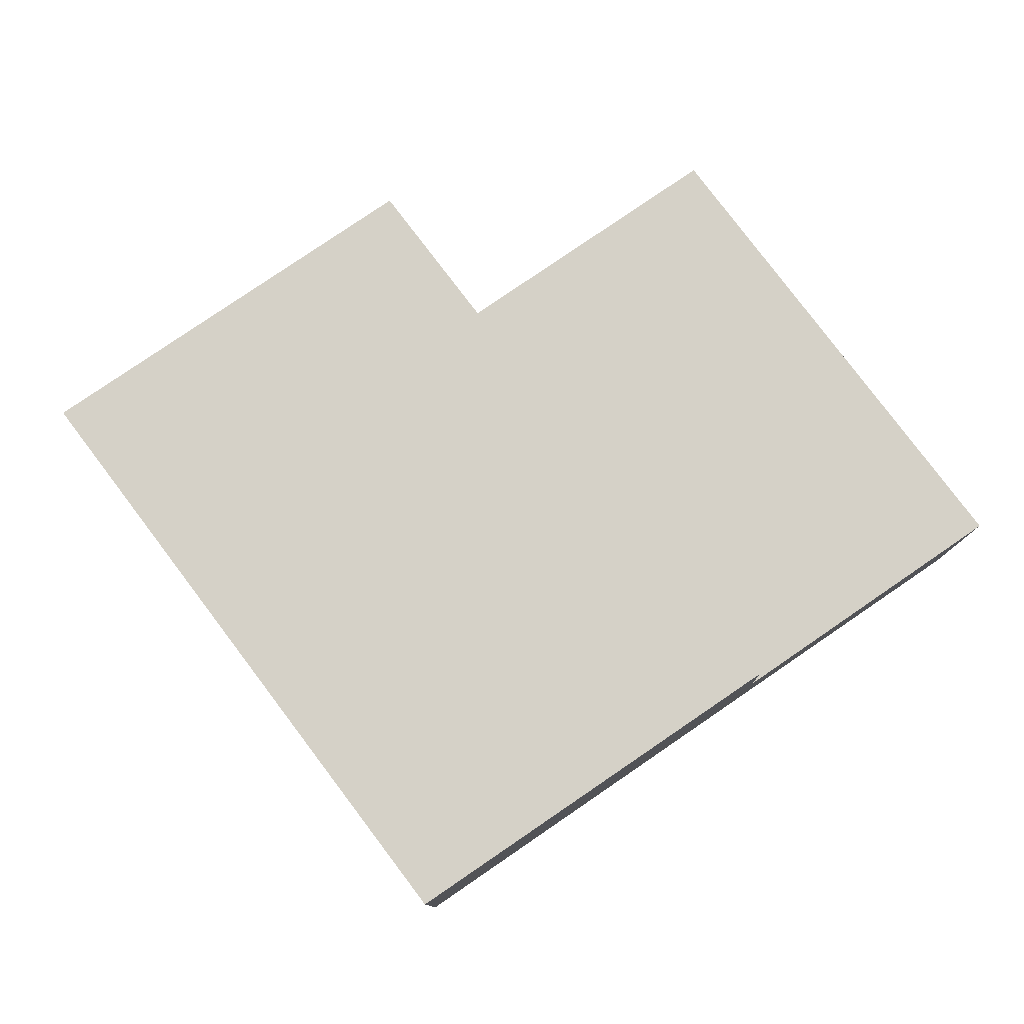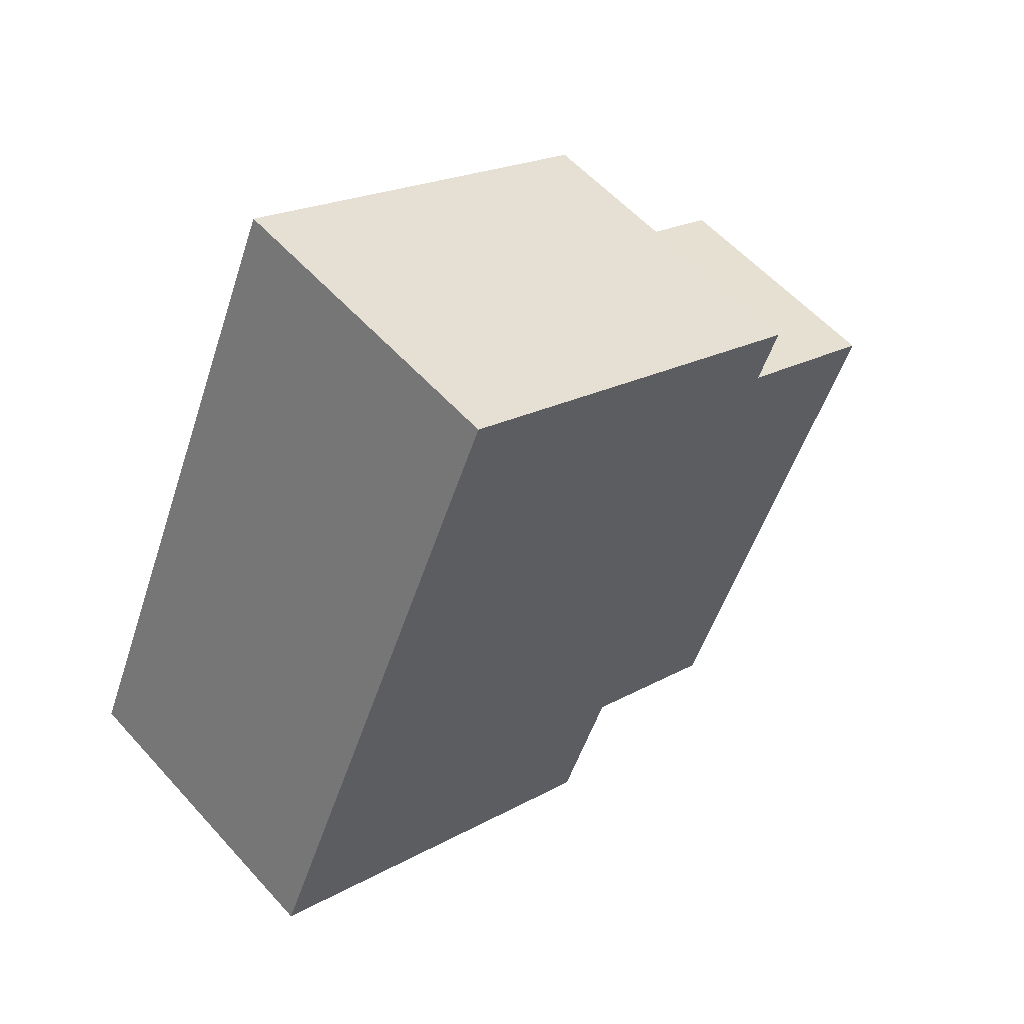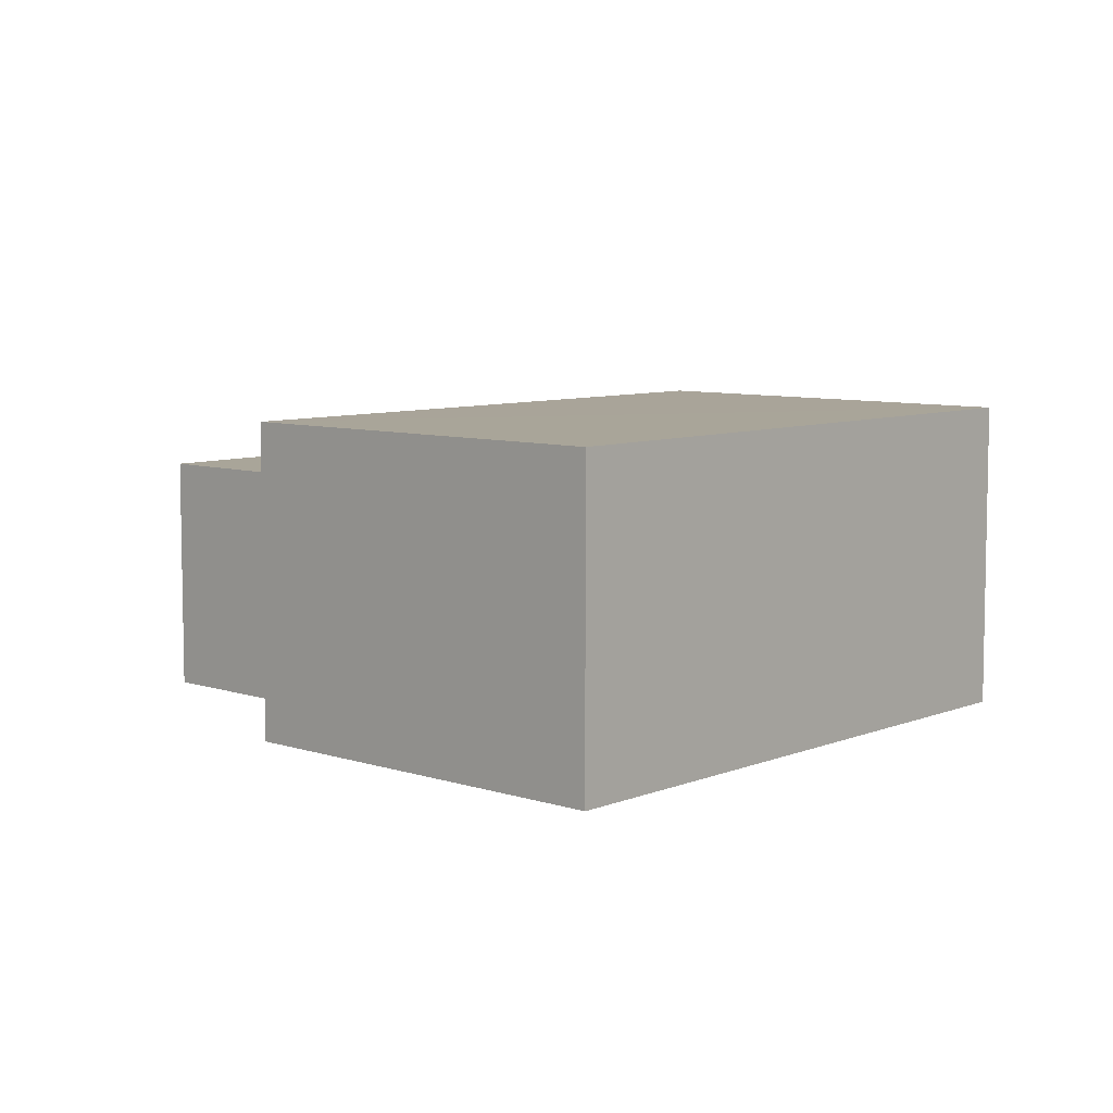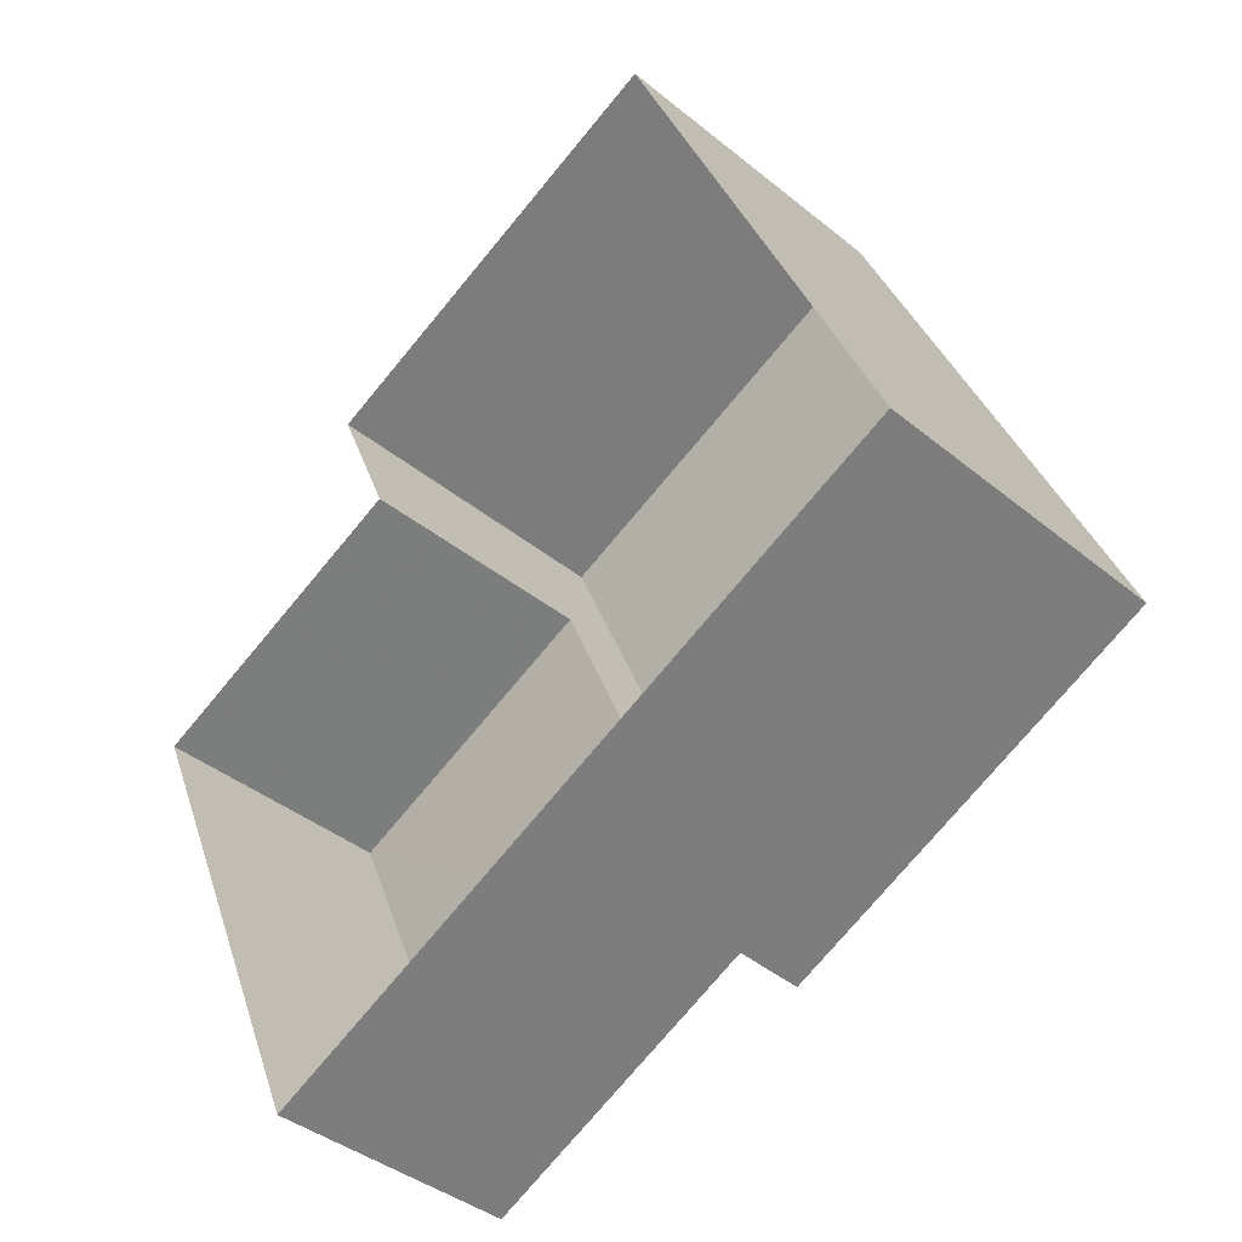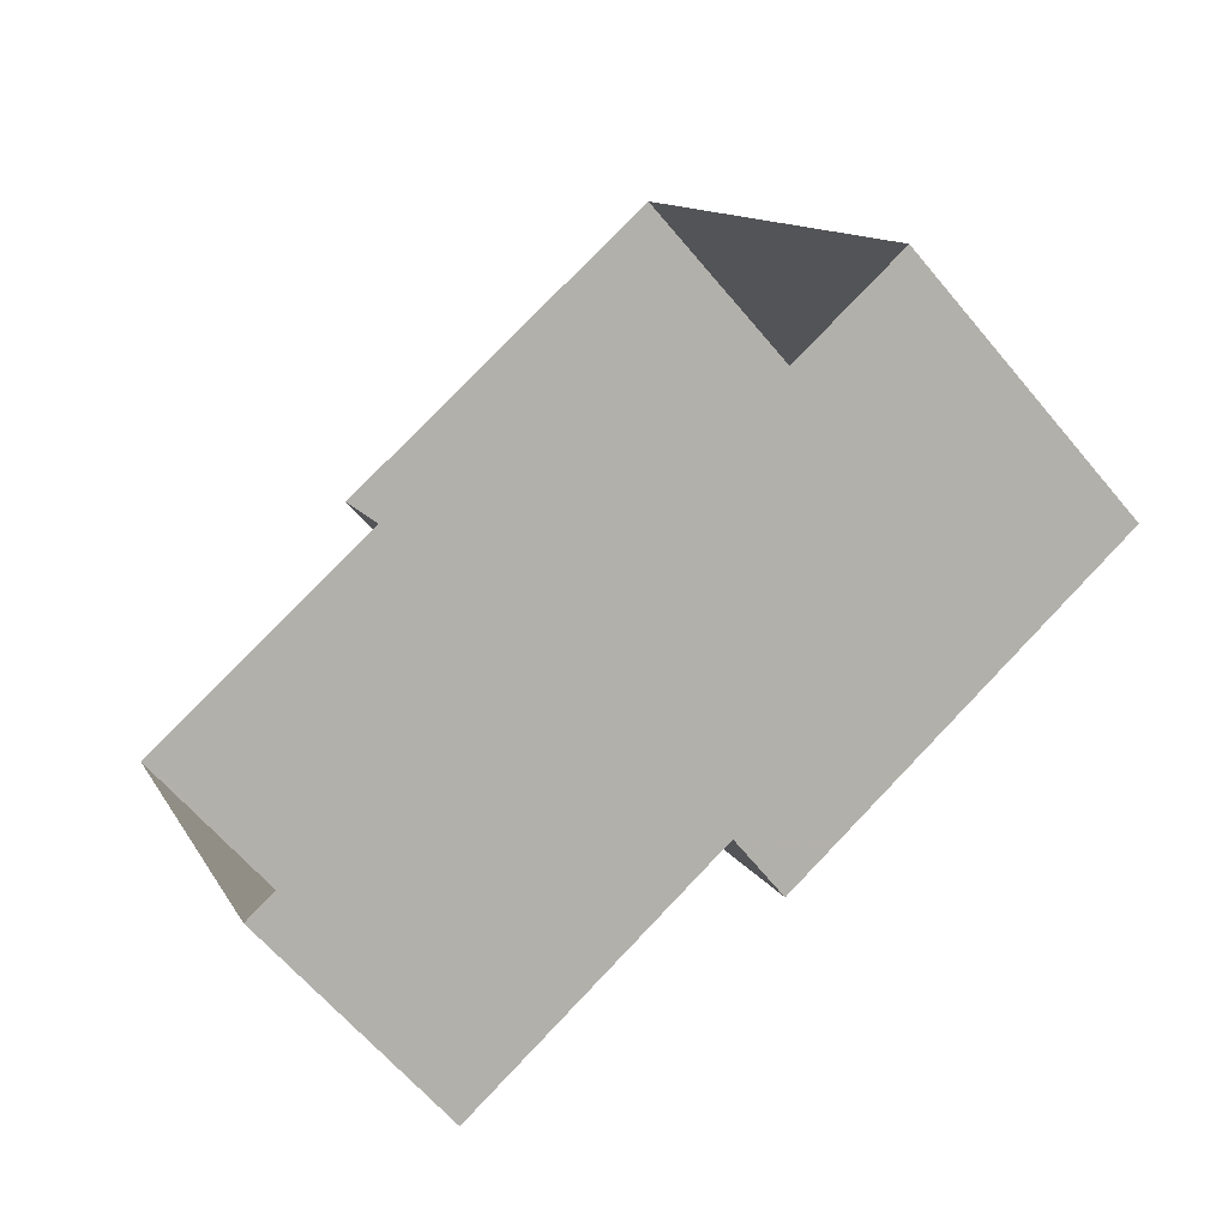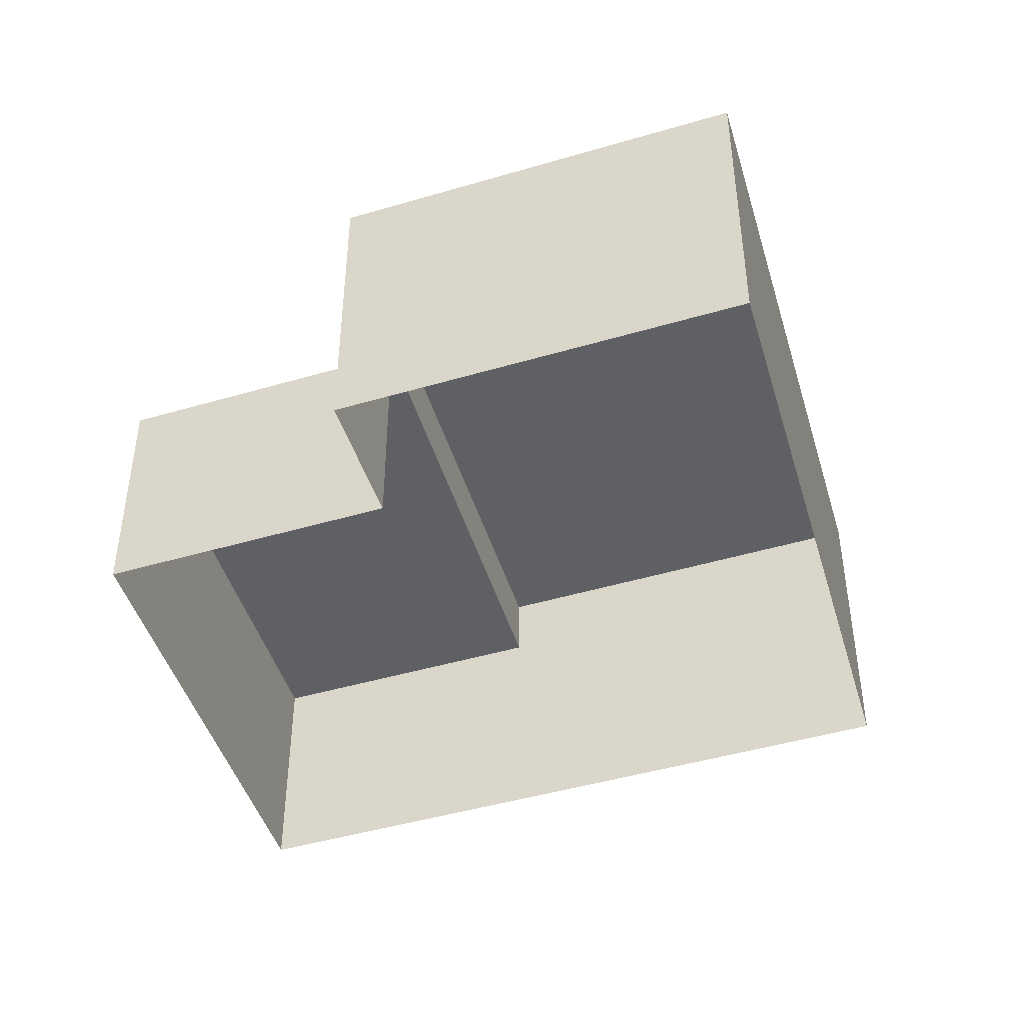
<metadata>
{"format":"obj","ext":"obj","renderer":"f3d","projection":"perspective","resolution":1024,"background":"white","views":[{"elev":79.4,"azim":-60.4,"up":"+Z"},{"elev":55.9,"azim":-41.1,"up":"+Y"},{"elev":7.4,"azim":-162.7,"up":"+Z"},{"elev":-39.8,"azim":-135.3,"up":"+Y"},{"elev":-63.3,"azim":-140.4,"up":"+Y"},{"elev":-44.9,"azim":172.9,"up":"+Z"}]}
</metadata>
<code>
v -3.119e+05 4.284e+04 19.85
v -3.119e+05 4.284e+04 19.85
v -3.119e+05 4.284e+04 19.85
v -3.119e+05 4.284e+04 19.84
v -3.119e+05 4.283e+04 19.84
v -3.119e+05 4.284e+04 19.85
v -3.119e+05 4.284e+04 22.15
v -3.119e+05 4.283e+04 22.15
v -3.119e+05 4.284e+04 22.15
v -3.119e+05 4.284e+04 22.15
v -3.119e+05 4.284e+04 22.81
v -3.119e+05 4.284e+04 22.81
v -3.119e+05 4.284e+04 22.81
v -3.119e+05 4.284e+04 22.81
f 1 2 3
f 3 2 4
f 4 2 5
f 2 6 5
f 7 8 9
f 10 7 9
f 11 12 13
f 11 14 12
f 2 1 10
f 1 11 10
f 10 13 7
f 10 11 13
f 14 1 3
f 14 11 1
f 9 5 6
f 9 8 5
f 14 3 4
f 12 14 4
f 10 9 6
f 2 10 6
f 5 7 4
f 4 7 12
f 5 8 7
f 12 7 13

</code>
